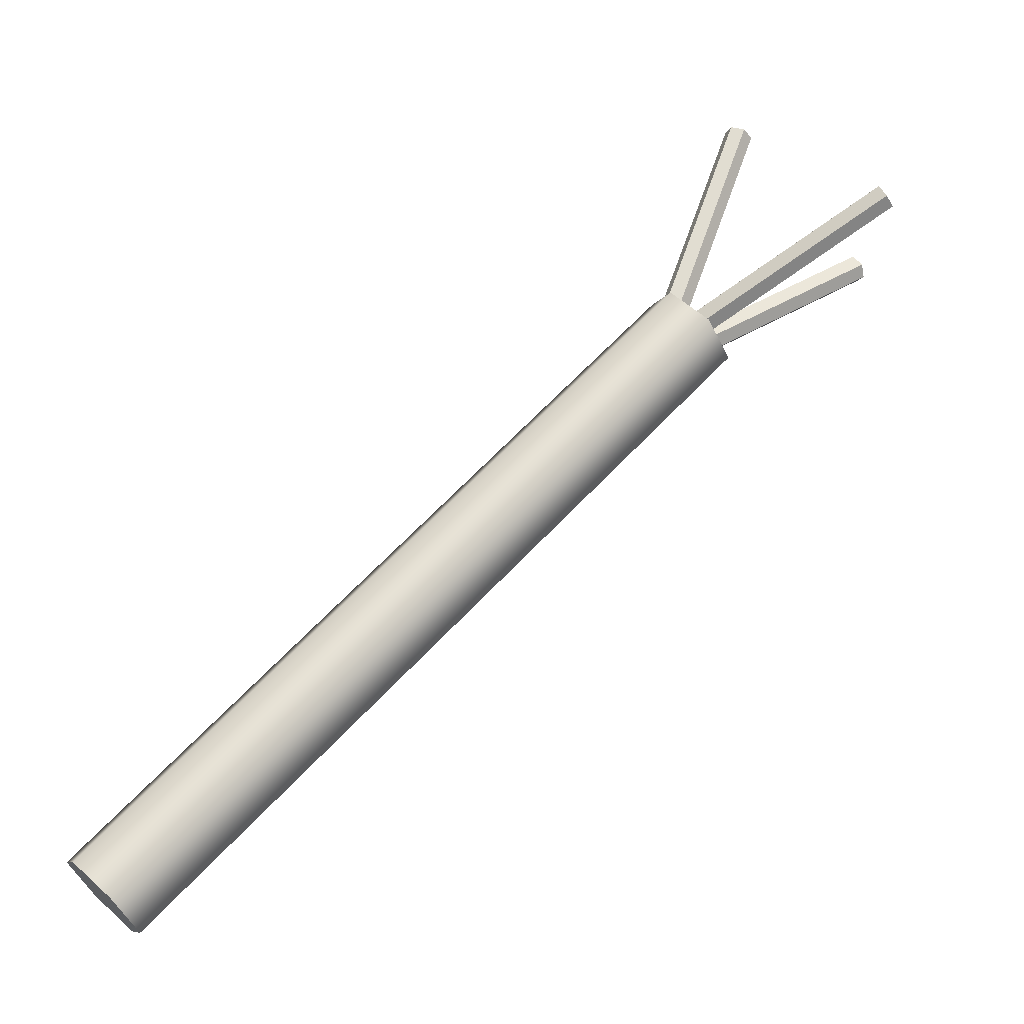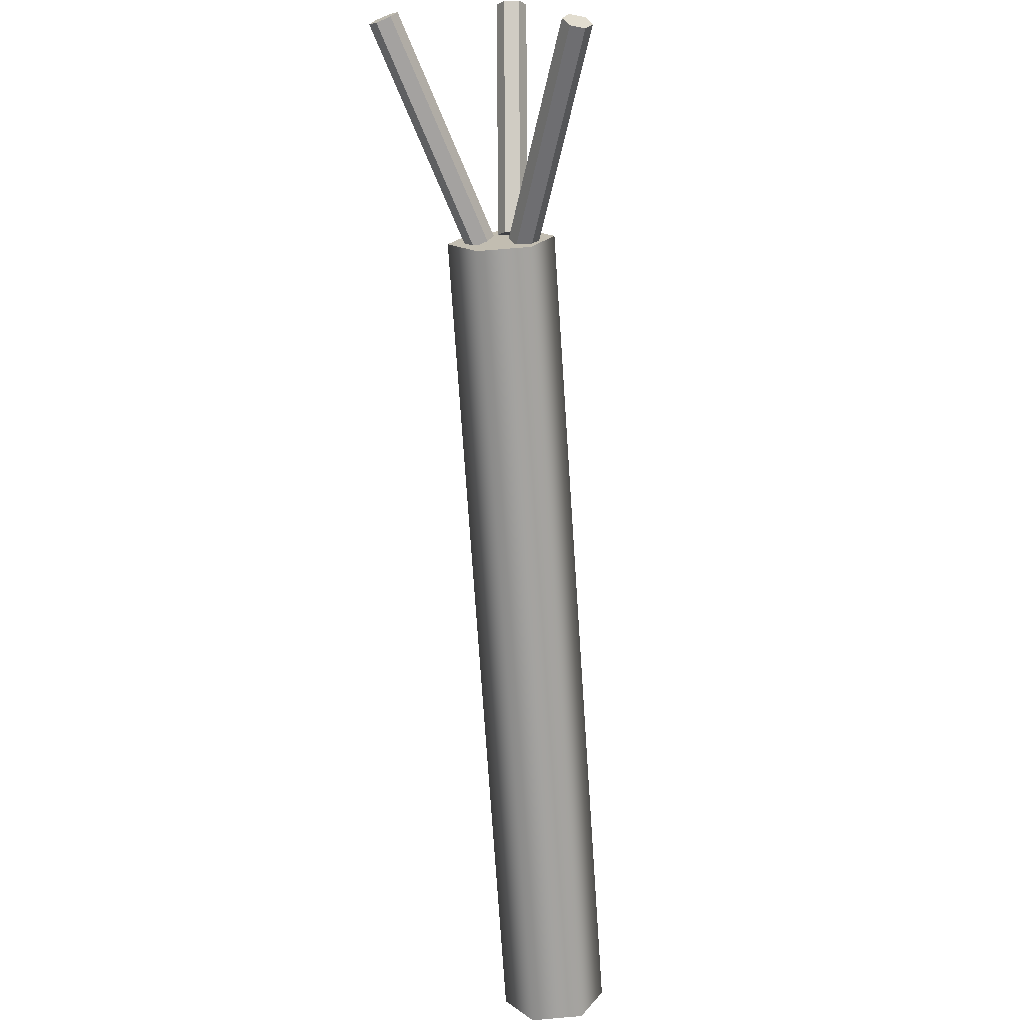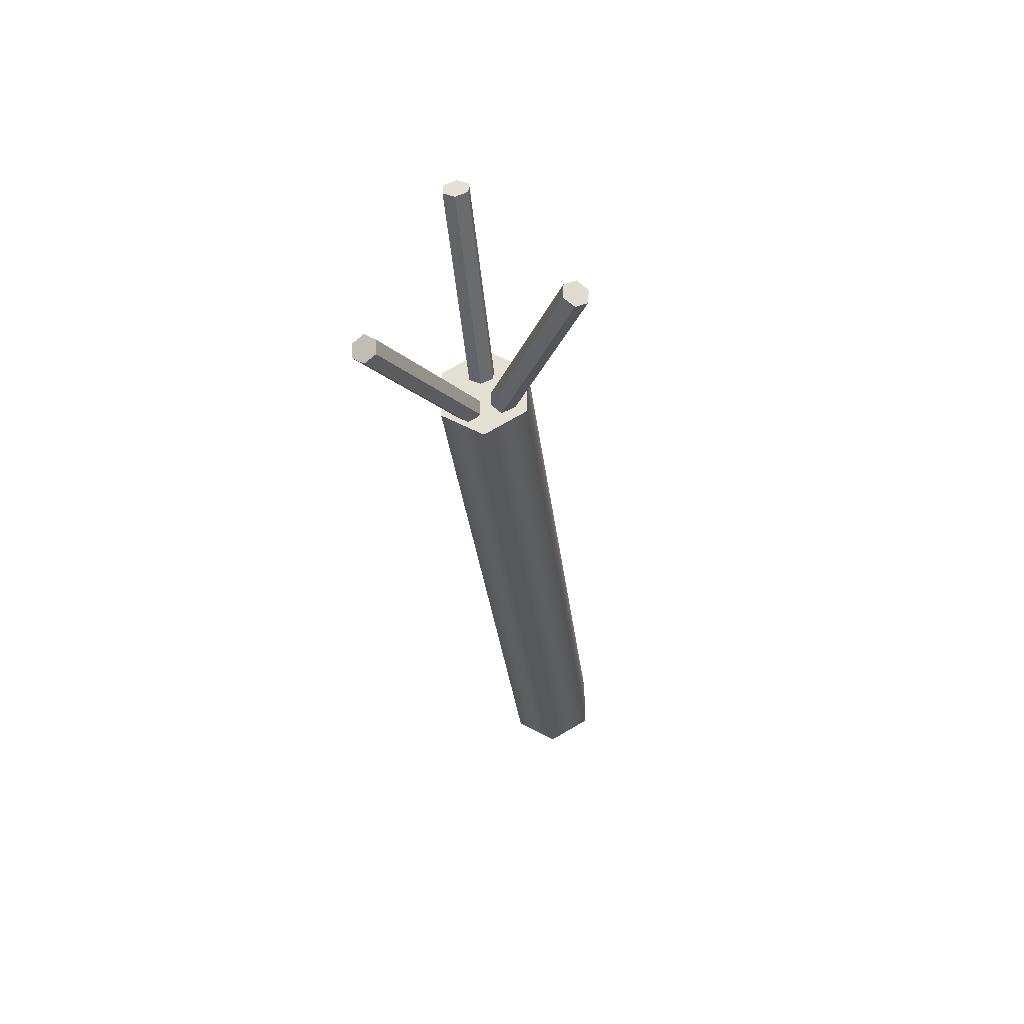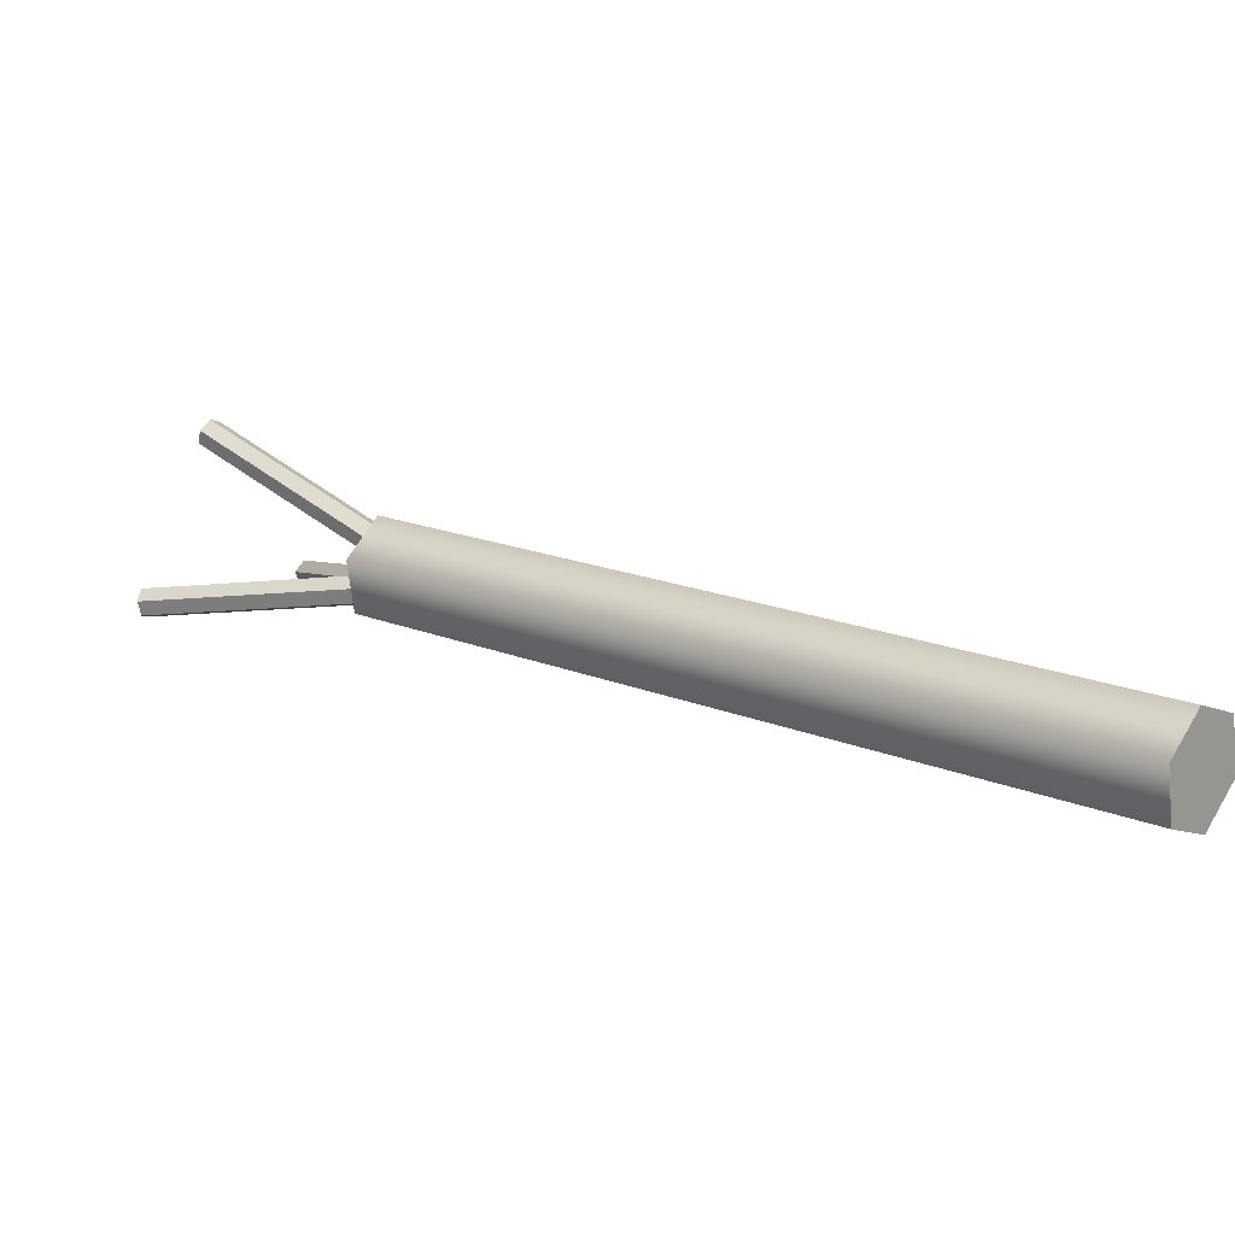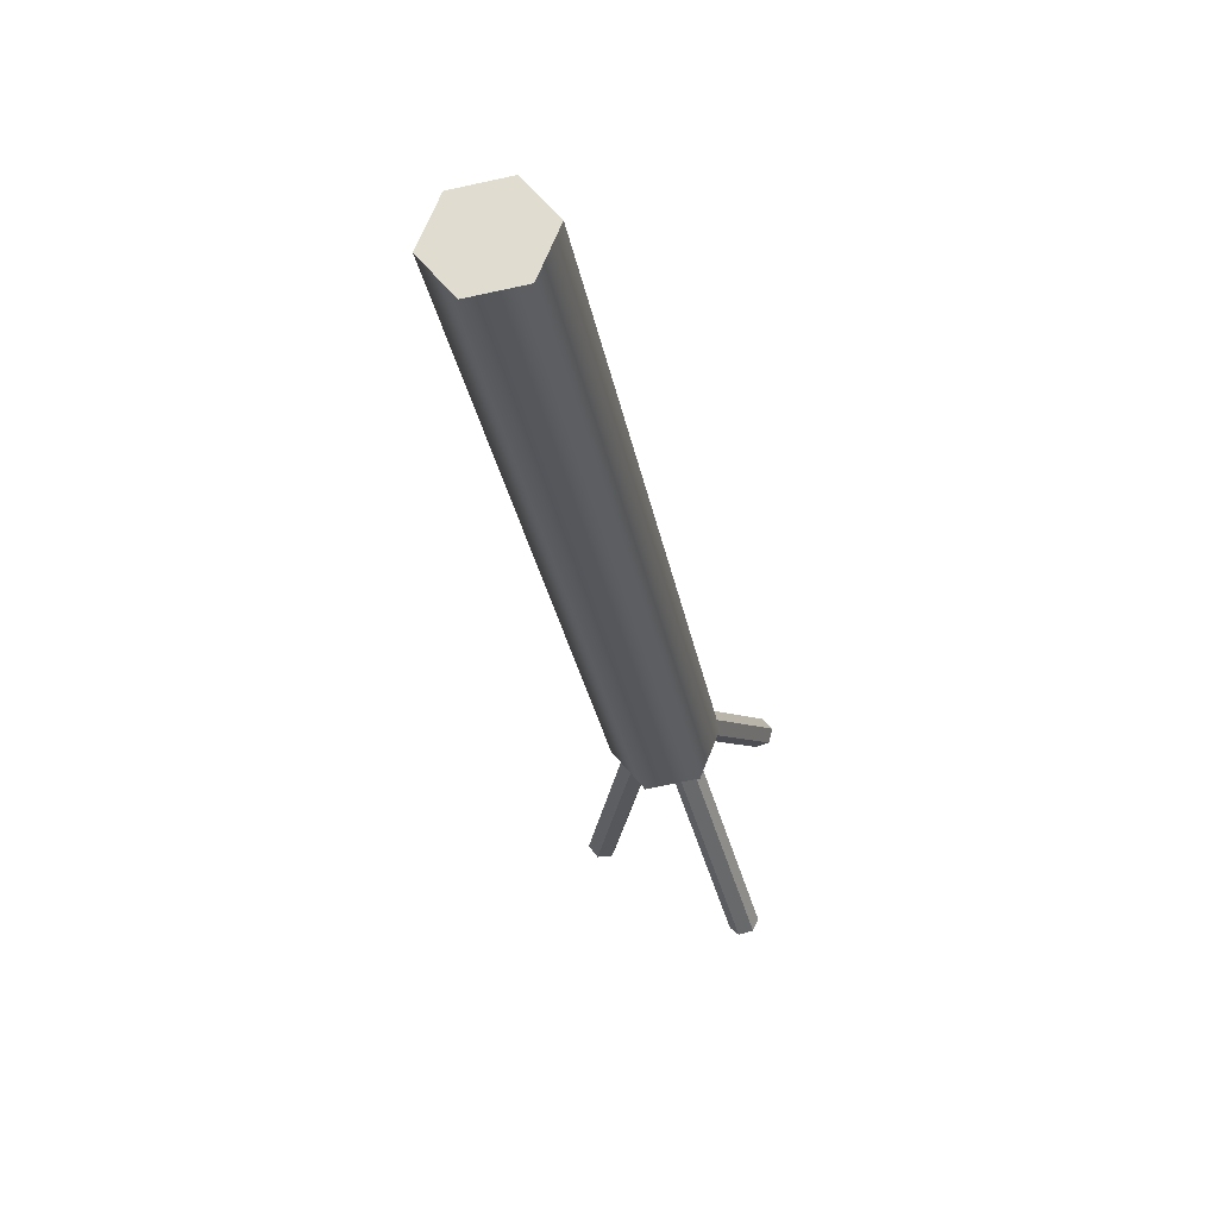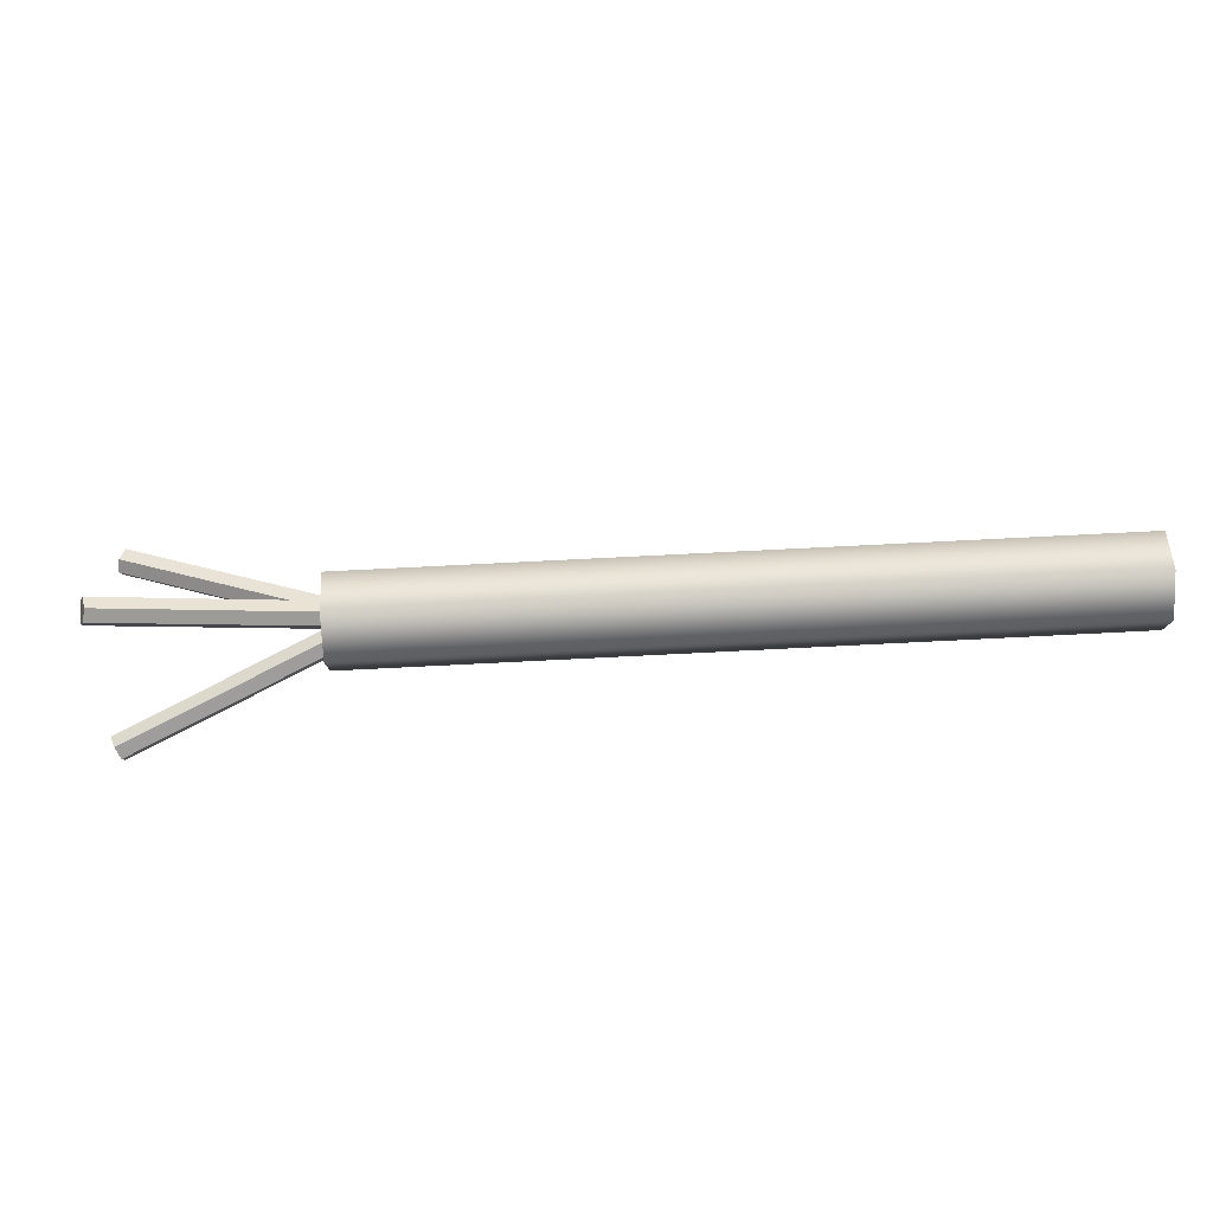
<metadata>
{"format":"obj","ext":"obj","renderer":"f3d","projection":"perspective","resolution":1024,"background":"white","views":[{"elev":-51.9,"azim":-154.4,"up":"+Y"},{"elev":67.0,"azim":84.9,"up":"+Y"},{"elev":-28.7,"azim":-124.8,"up":"+Z"},{"elev":-66.6,"azim":6.2,"up":"+Y"},{"elev":-68.5,"azim":102.3,"up":"+Y"},{"elev":78.9,"azim":-43.6,"up":"+Z"}]}
</metadata>
<code>
v  -0.6828 2.652 0.1043
v  -0.5855 2.765 0.0183
v  -2.665 4.556 0.0183
v  -2.762 4.443 0.1043
v  -0.5855 2.765 -0.1537
v  -2.665 4.556 -0.1537
v  -0.6828 2.652 -0.2397
v  -2.762 4.443 -0.2397
v  -0.78 2.539 -0.1537
v  -2.859 4.33 -0.1537
v  -0.78 2.539 0.0183
v  -2.859 4.33 0.0183
g Cylinder009
f 1 2 3
f 3 4 1
f 2 5 6
f 6 3 2
f 5 7 8
f 8 6 5
f 7 9 10
f 10 8 7
f 9 11 12
f 12 10 9
f 11 1 4
f 4 12 11
f 9 7 5
f 5 2 1
f 9 5 1
f 11 9 1
f 3 6 8
f 8 10 12
f 3 8 12
f 4 3 12
v  -2.805 4.396 -0.1092
v  -2.795 4.436 -0.0839
v  -2.809 4.396 -0.0614
v  -2.79 4.436 -0.1317
v  -2.8 4.396 -0.157
v  -2.815 4.357 -0.1345
v  -2.819 4.356 -0.0867
v  -3.524 4.661 -0.145
v  -3.538 4.622 -0.1225
v  -3.52 4.662 -0.1928
v  -3.53 4.622 -0.2181
v  -3.544 4.582 -0.1956
v  -3.548 4.582 -0.1478
v  -3.534 4.622 -0.1703
g Cylinder013
f 13 14 15
f 13 16 14
f 13 17 16
f 13 18 17
f 13 19 18
f 13 15 19
f 15 20 21
f 15 14 20
f 14 22 20
f 14 16 22
f 16 23 22
f 16 17 23
f 17 24 23
f 17 18 24
f 18 25 24
f 18 19 25
f 19 21 25
f 19 15 21
f 26 21 20
f 26 20 22
f 26 22 23
f 26 23 24
f 26 24 25
f 26 25 21
v  -2.757 4.452 0.0008
v  -2.724 4.478 0.0235
v  -2.745 4.441 0.0462
v  -2.736 4.488 -0.0219
v  -2.769 4.462 -0.0446
v  -2.79 4.425 -0.0219
v  -2.778 4.415 0.0235
v  -3.272 4.951 0.2728
v  -3.294 4.914 0.2955
v  -3.284 4.961 0.2274
v  -3.317 4.934 0.2047
v  -3.338 4.898 0.2274
v  -3.327 4.888 0.2728
v  -3.305 4.924 0.2501
g Cylinder014
f 27 28 29
f 27 30 28
f 27 31 30
f 27 32 31
f 27 33 32
f 27 29 33
f 29 34 35
f 29 28 34
f 28 36 34
f 28 30 36
f 30 37 36
f 30 31 37
f 31 38 37
f 31 32 38
f 32 39 38
f 32 33 39
f 33 35 39
f 33 29 35
f 40 35 34
f 40 34 36
f 40 36 37
f 40 37 38
f 40 38 39
f 40 39 35
v  -2.73 4.483 -0.1369
v  -2.699 4.509 -0.1103
v  -2.739 4.491 -0.0907
v  -2.69 4.501 -0.1566
v  -2.72 4.475 -0.1832
v  -2.76 4.457 -0.1635
v  -2.77 4.466 -0.1173
v  -3.073 5.149 -0.304
v  -3.114 5.131 -0.2844
v  -3.064 5.14 -0.3503
v  -3.094 5.114 -0.3769
v  -3.134 5.097 -0.3573
v  -3.144 5.105 -0.311
v  -3.104 5.123 -0.3306
g Cylinder015
f 41 42 43
f 41 44 42
f 41 45 44
f 41 46 45
f 41 47 46
f 41 43 47
f 43 48 49
f 43 42 48
f 42 50 48
f 42 44 50
f 44 51 50
f 44 45 51
f 45 52 51
f 45 46 52
f 46 53 52
f 46 47 53
f 47 49 53
f 47 43 49
f 54 49 48
f 54 48 50
f 54 50 51
f 54 51 52
f 54 52 53
f 54 53 49

</code>
